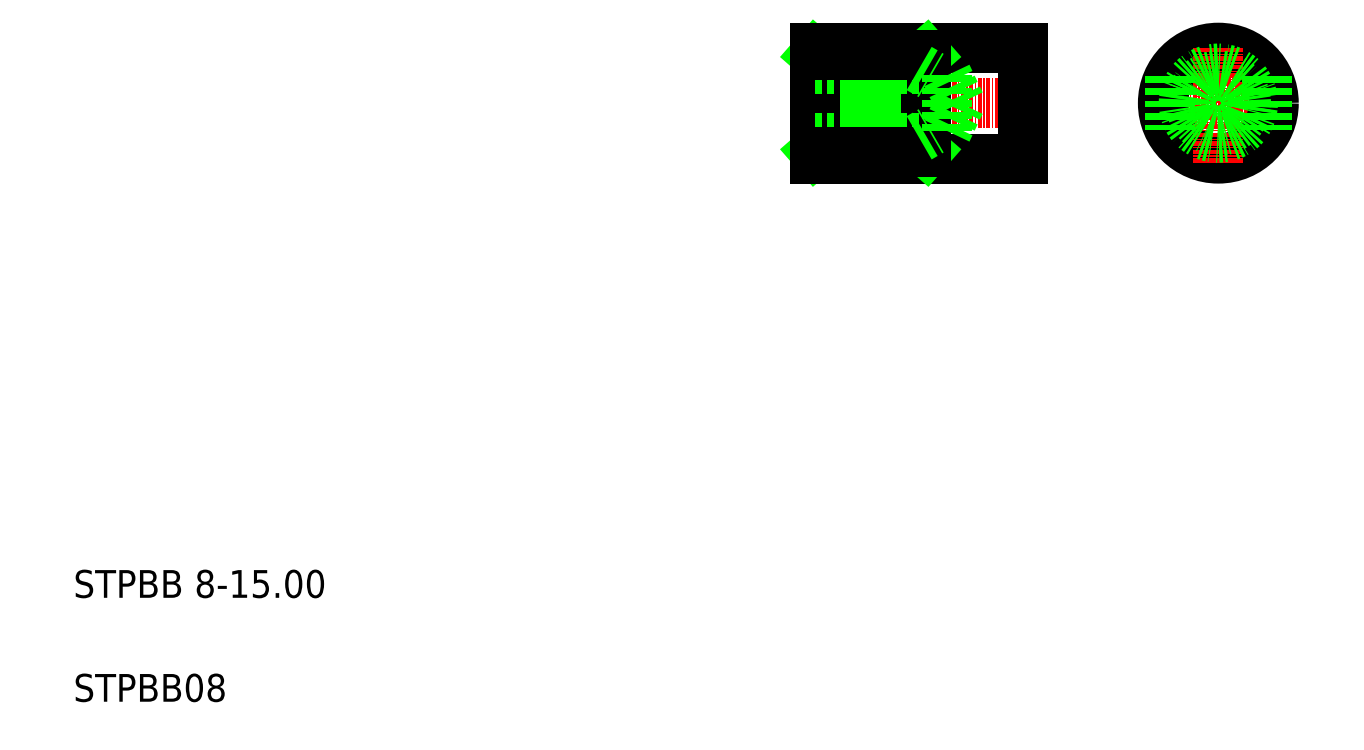
<metadata>
{"format":"dxf","ext":"dxf","renderer":"ezdxf+matplotlib","layout":"modelspace","background":"white","min_lineweight":24,"dpi":150}
</metadata>
<code>
0
SECTION
2
ENTITIES
0
TEXT
8
0
10
5
20
12.5
30
0
40
2
1
STPBB 8-15
0
TEXT
8
0
10
5
20
5
30
0
40
2
1
STPBB08
0
LINE
8
CENTER
10
56.78
20
48.2
30
0
11
74.05
21
48.2
31
0
0
LINE
8
0
10
58.54
20
46.2
30
0
11
68.04
21
46.2
31
0
0
LINE
8
0
10
58.54
20
50.2
30
0
11
68.04
21
50.2
31
0
0
LINE
8
0
10
58.54
20
44.2
30
0
11
73.54
21
44.2
31
0
0
LINE
8
0
10
58.54
20
52.2
30
0
11
73.54
21
52.2
31
0
0
LINE
8
0
10
58.54
20
45.2
30
0
11
58.54
21
51.2
31
0
0
LINE
8
0
10
66.04
20
45.7
30
0
11
66.04
21
50.7
31
0
0
LINE
8
0
10
66.54
20
44.7
30
0
11
58.54
21
51.7
31
0
0
LINE
8
0
10
58.54
20
44.7
30
0
11
66.54
21
51.7
31
0
0
LINE
8
0
10
66.54
20
51.7
30
0
11
66.54
21
44.7
31
0
0
LINE
8
0
10
58.54
20
52.2
30
0
11
58.54
21
44.2
31
0
0
LINE
8
0
10
58.54
20
45.7
30
0
11
66.04
21
45.7
31
0
0
LINE
8
0
10
58.54
20
44.7
30
0
11
66.54
21
44.7
31
0
0
LINE
8
0
10
66.04
20
45.7
30
0
11
66.91
21
46.2
31
0
0
LINE
8
0
10
58.54
20
50.7
30
0
11
66.04
21
50.7
31
0
0
LINE
8
0
10
58.54
20
51.7
30
0
11
66.54
21
51.7
31
0
0
LINE
8
0
10
66.04
20
50.7
30
0
11
66.91
21
50.2
31
0
0
LINE
8
0
10
62.29
20
52.2
30
0
11
62.29
21
52.2
31
0
0
LINE
8
0
10
66.04
20
52.2
30
0
11
66.04
21
52.2
31
0
0
LINE
8
0
10
68.04
20
46.2
30
0
11
68.99
21
48.2
31
0
0
LINE
8
0
10
68.04
20
46.2
30
0
11
68.04
21
50.2
31
0
0
LINE
8
0
10
73.54
20
52.2
30
0
11
73.54
21
44.2
31
0
0
LINE
8
0
10
68.04
20
50.2
30
0
11
68.99
21
48.2
31
0
0
LINE
8
CENTER
10
82.72
20
48.2
30
0
11
92.71
21
48.2
31
0
0
CIRCLE
8
0
10
87.63
20
48.2
30
0
40
4
0
LINE
8
CENTER
10
87.63
20
52.18
30
0
11
87.63
21
43.8
31
0
0
LINE
8
0
10
84.13
20
50.14
30
0
11
84.13
21
46.26
31
0
0
CIRCLE
8
0
10
87.63
20
48.2
30
0
40
2
0
CIRCLE
8
0
10
87.63
20
48.2
30
0
40
2.5
0
LINE
8
0
10
91.13
20
50.14
30
0
11
91.13
21
46.26
31
0
0
ENDSEC
0
EOF

</code>
